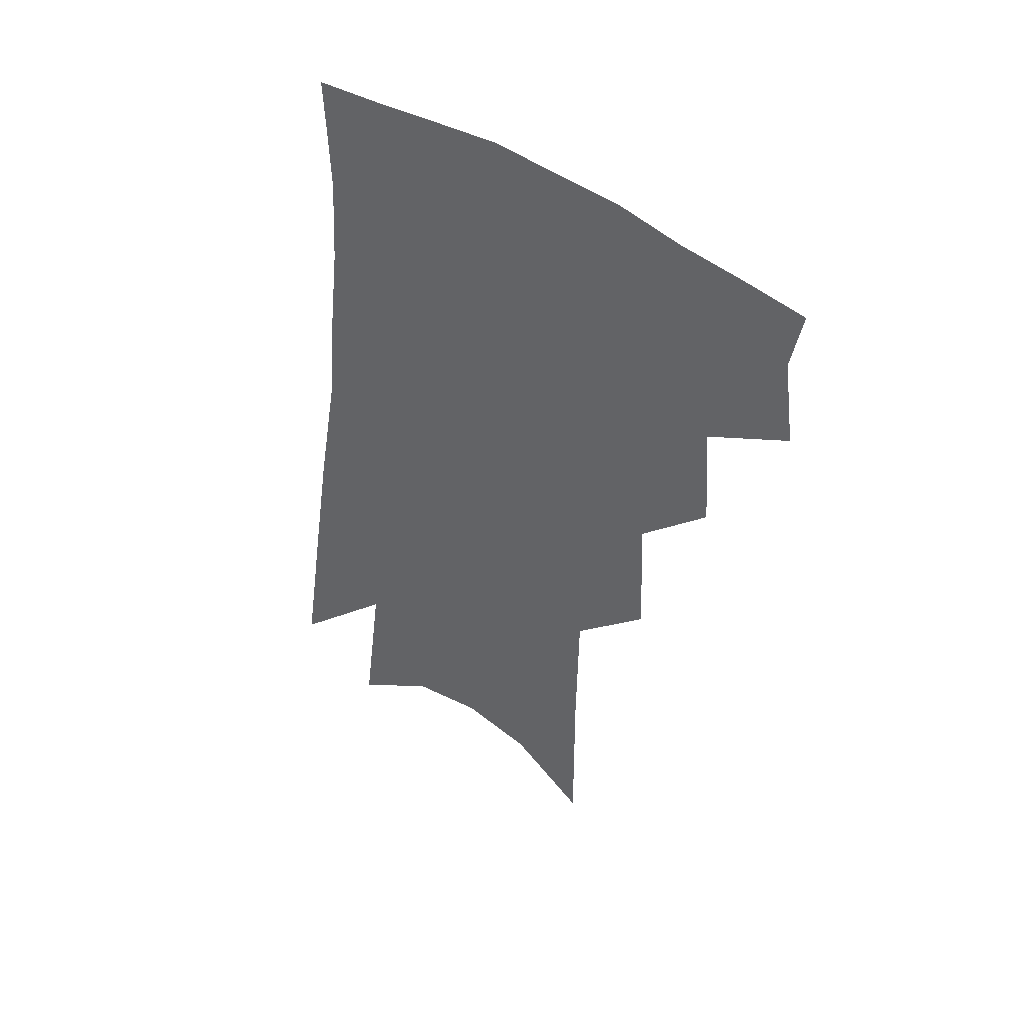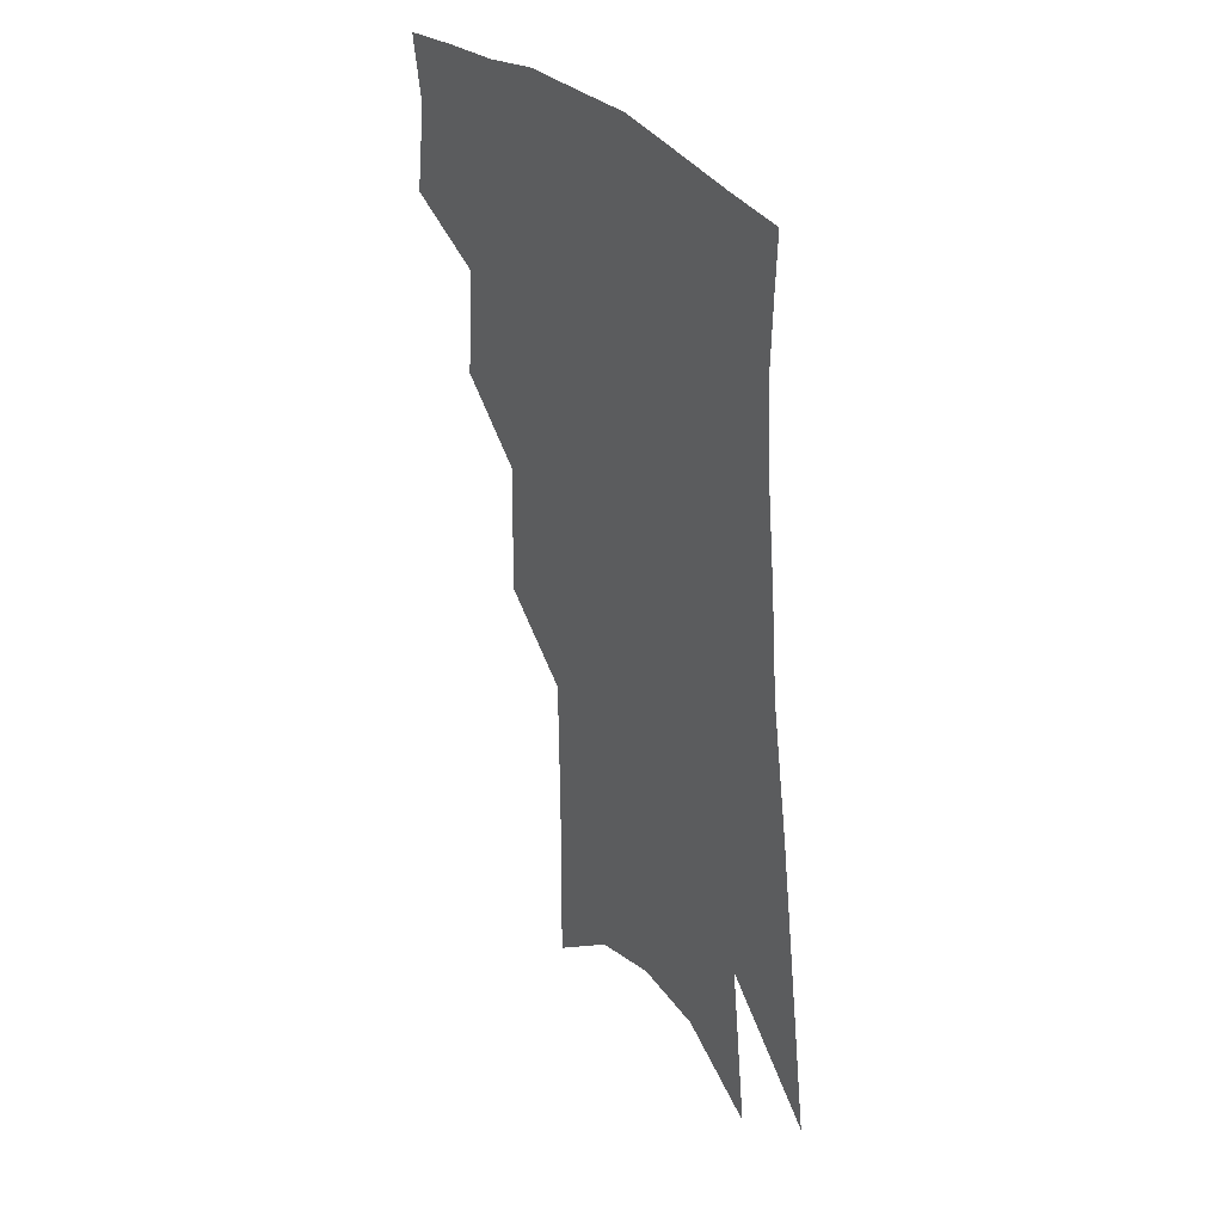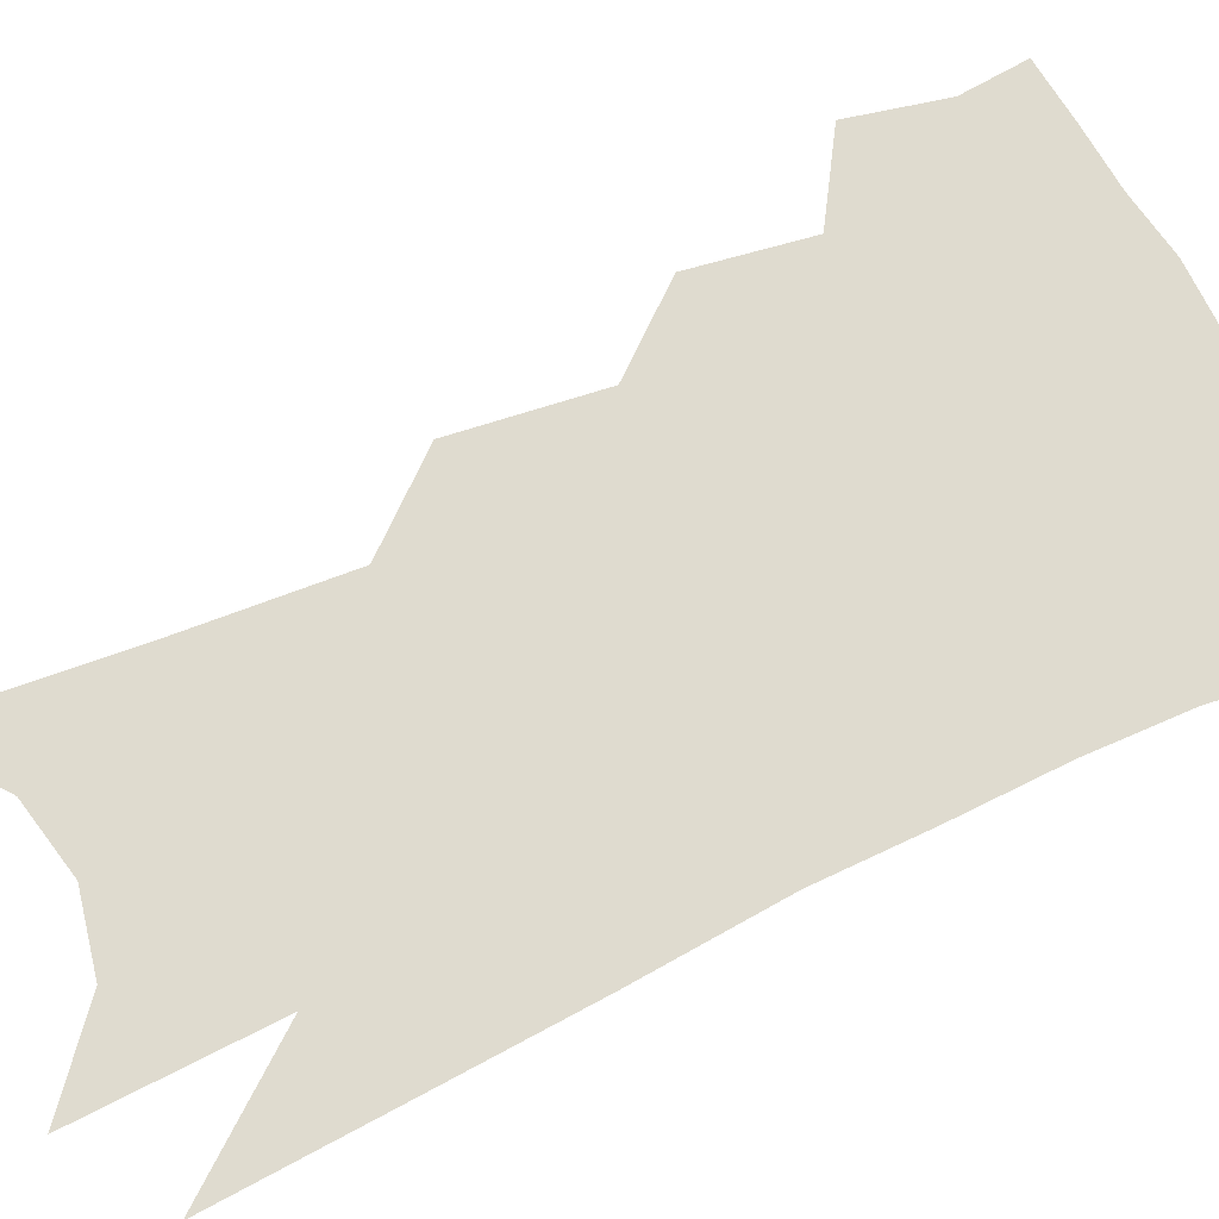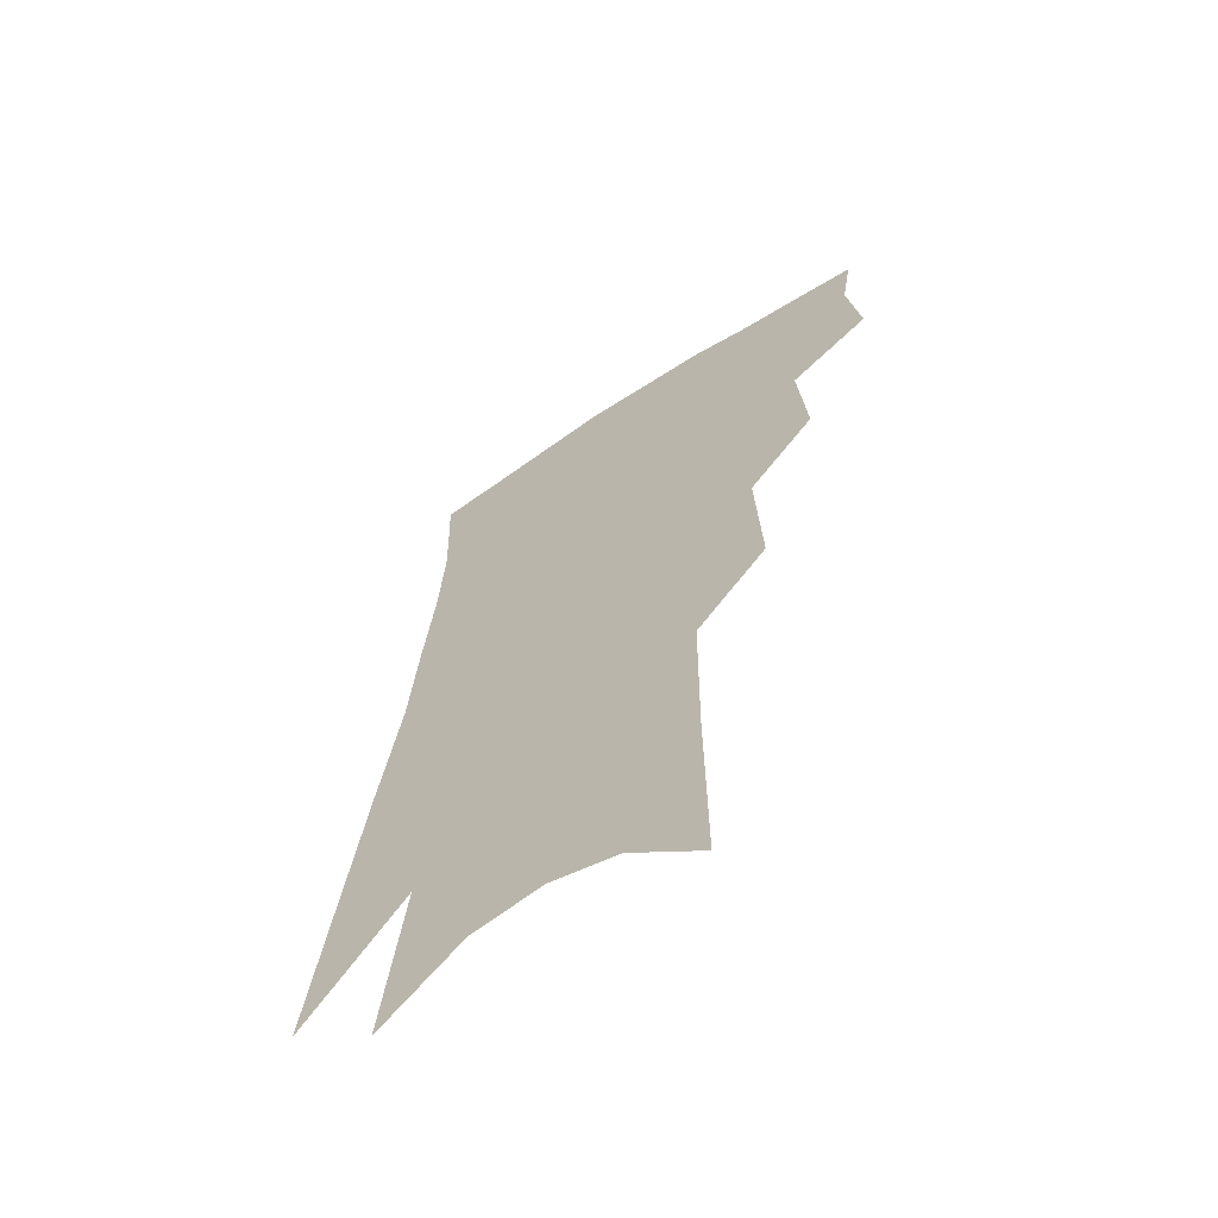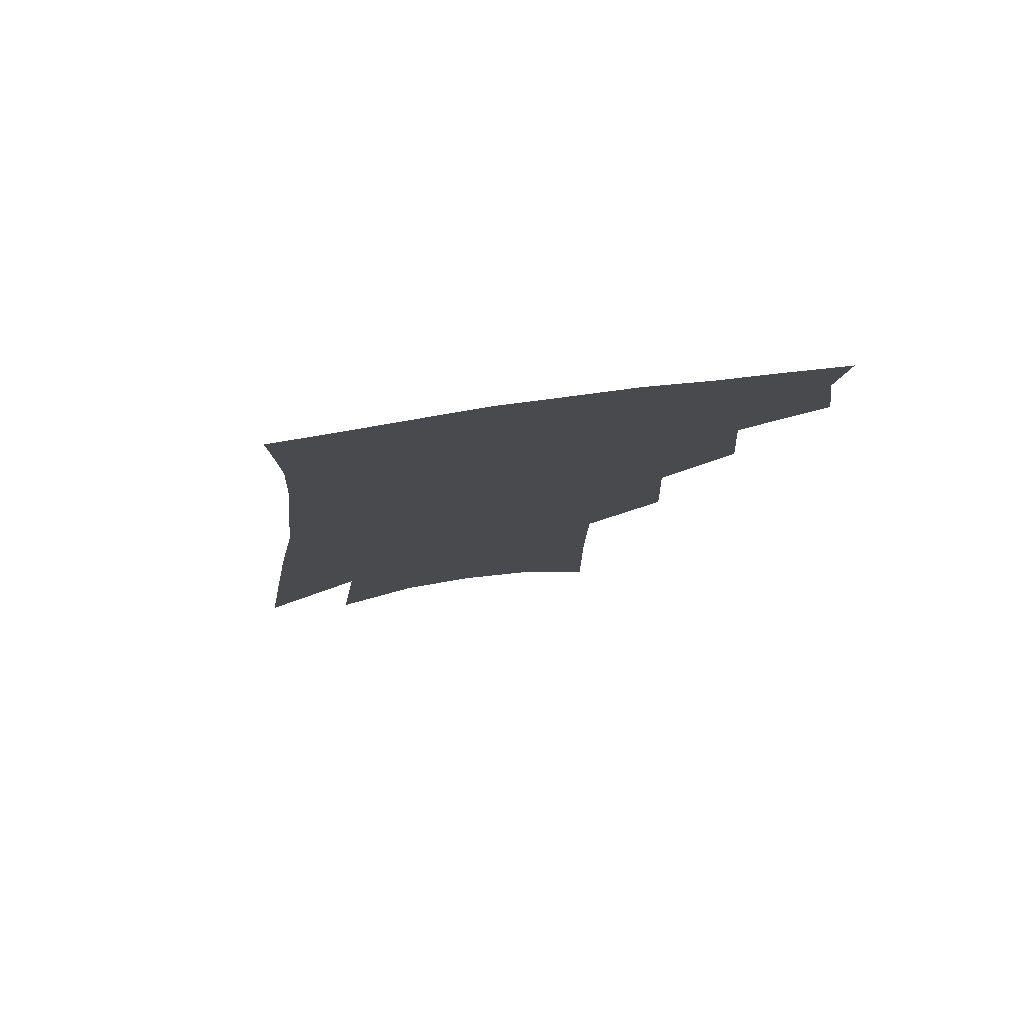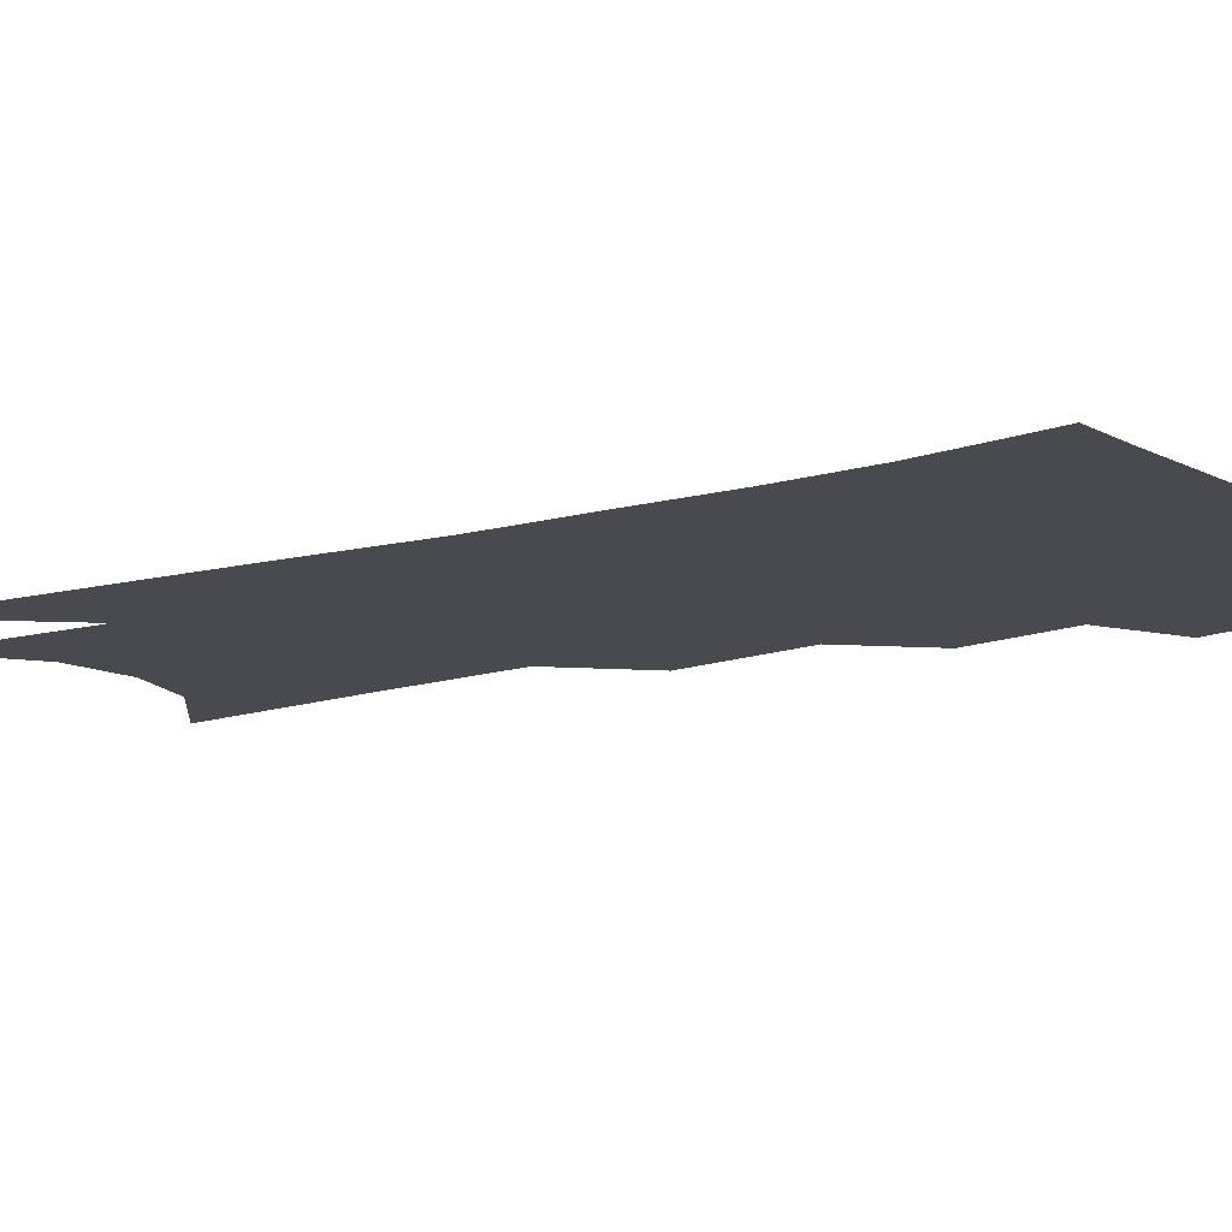
<metadata>
{"format":"obj","ext":"obj","renderer":"f3d","projection":"perspective","resolution":1024,"background":"white","views":[{"elev":49.3,"azim":-147.3,"up":"+Y"},{"elev":37.3,"azim":54.9,"up":"+Y"},{"elev":70.5,"azim":69.8,"up":"+Z"},{"elev":-63.9,"azim":-145.1,"up":"+Y"},{"elev":79.4,"azim":171.2,"up":"+Y"},{"elev":-13.5,"azim":127.1,"up":"+Z"}]}
</metadata>
<code>
v 487.3 348.4 0
v 491.4 378 0
v 487.9 398.8 0
v 511.7 298 0
v 514.4 334.4 0
v 514.9 361.2 0
v 512.2 381.9 0
v 508.3 402.7 0
v 532.4 230.4 0
v 534.3 275.3 0
v 535 310.2 0
v 536.6 342.6 0
v 535.3 364.6 0
v 532.6 385.1 0
v 528.9 406.1 0
v 556.7 92.78 0
v 557.1 156.2 0
v 556.6 206.5 0
v 556.9 252.8 0
v 556.5 287.6 0
v 557.2 321 0
v 556.6 345.3 0
v 555.9 367.8 0
v 553.5 388 0
v 549.4 411.4 0
v 581.6 114.8 0
v 579.8 170.1 0
v 578.1 216.6 0
v 577.3 259.7 0
v 577.2 296.6 0
v 577.2 326 0
v 576.8 349.1 0
v 575.9 369.7 0
v 574.4 389.9 0
v 570.5 413.2 0
v 604.9 121.8 0
v 601.4 179.1 0
v 598.8 225.1 0
v 597.3 265.1 0
v 596.4 299.5 0
v 596.1 326.7 0
v 596 350.2 0
v 596.3 371.9 0
v 594.8 391.7 0
v 591.2 415.4 0
v 628.7 119 0
v 623.7 174.9 0
v 619.5 223.5 0
v 617.2 263.1 0
v 615.9 296.1 0
v 614.9 326.1 0
v 614.9 351.7 0
v 615.4 372.5 0
v 615.7 391.8 0
v 613.4 413.7 0
v 656.4 99.33 0
v 649.4 158.3 0
v 642.1 213.2 0
v 639.2 252.8 0
v 636.5 289 0
v 634.2 322 0
v 633.5 349.5 0
v 634.5 371.9 0
v 635.3 392 0
v 634.7 412 0
v 684.1 120.8 0
v 676.3 176.5 0
v 669.3 225.2 0
v 661.9 271.3 0
v 658.8 305.8 0
v 655.1 339.6 0
v 653.3 370.3 0
v 653.9 391.8 0
v 654.6 410.9 0
f 5 6 1
f 1 6 2
f 6 7 2
f 2 7 3
f 7 8 3
f 10 11 4
f 4 11 5
f 11 12 5
f 5 12 6
f 12 13 6
f 6 13 7
f 13 14 7
f 7 14 8
f 14 15 8
f 18 19 9
f 9 19 10
f 19 20 10
f 10 20 11
f 20 21 11
f 11 21 12
f 21 22 12
f 12 22 13
f 22 23 13
f 13 23 14
f 23 24 14
f 14 24 15
f 24 25 15
f 16 26 17
f 26 27 17
f 17 27 18
f 27 28 18
f 18 28 19
f 28 29 19
f 19 29 20
f 29 30 20
f 20 30 21
f 30 31 21
f 21 31 22
f 31 32 22
f 22 32 23
f 32 33 23
f 23 33 24
f 33 34 24
f 24 34 25
f 34 35 25
f 26 36 27
f 36 37 27
f 27 37 28
f 37 38 28
f 28 38 29
f 38 39 29
f 29 39 30
f 39 40 30
f 30 40 31
f 40 41 31
f 31 41 32
f 41 42 32
f 32 42 33
f 42 43 33
f 33 43 34
f 43 44 34
f 34 44 35
f 44 45 35
f 36 46 37
f 46 47 37
f 37 47 38
f 47 48 38
f 38 48 39
f 48 49 39
f 39 49 40
f 49 50 40
f 40 50 41
f 50 51 41
f 41 51 42
f 51 52 42
f 42 52 43
f 52 53 43
f 43 53 44
f 53 54 44
f 44 54 45
f 54 55 45
f 46 56 47
f 56 57 47
f 47 57 48
f 57 58 48
f 48 58 49
f 58 59 49
f 49 59 50
f 59 60 50
f 50 60 51
f 60 61 51
f 51 61 52
f 61 62 52
f 52 62 53
f 62 63 53
f 53 63 54
f 63 64 54
f 54 64 55
f 64 65 55
f 57 66 58
f 66 67 58
f 58 67 59
f 67 68 59
f 59 68 60
f 68 69 60
f 60 69 61
f 69 70 61
f 61 70 62
f 70 71 62
f 62 71 63
f 71 72 63
f 63 72 64
f 72 73 64
f 64 73 65
f 73 74 65

</code>
